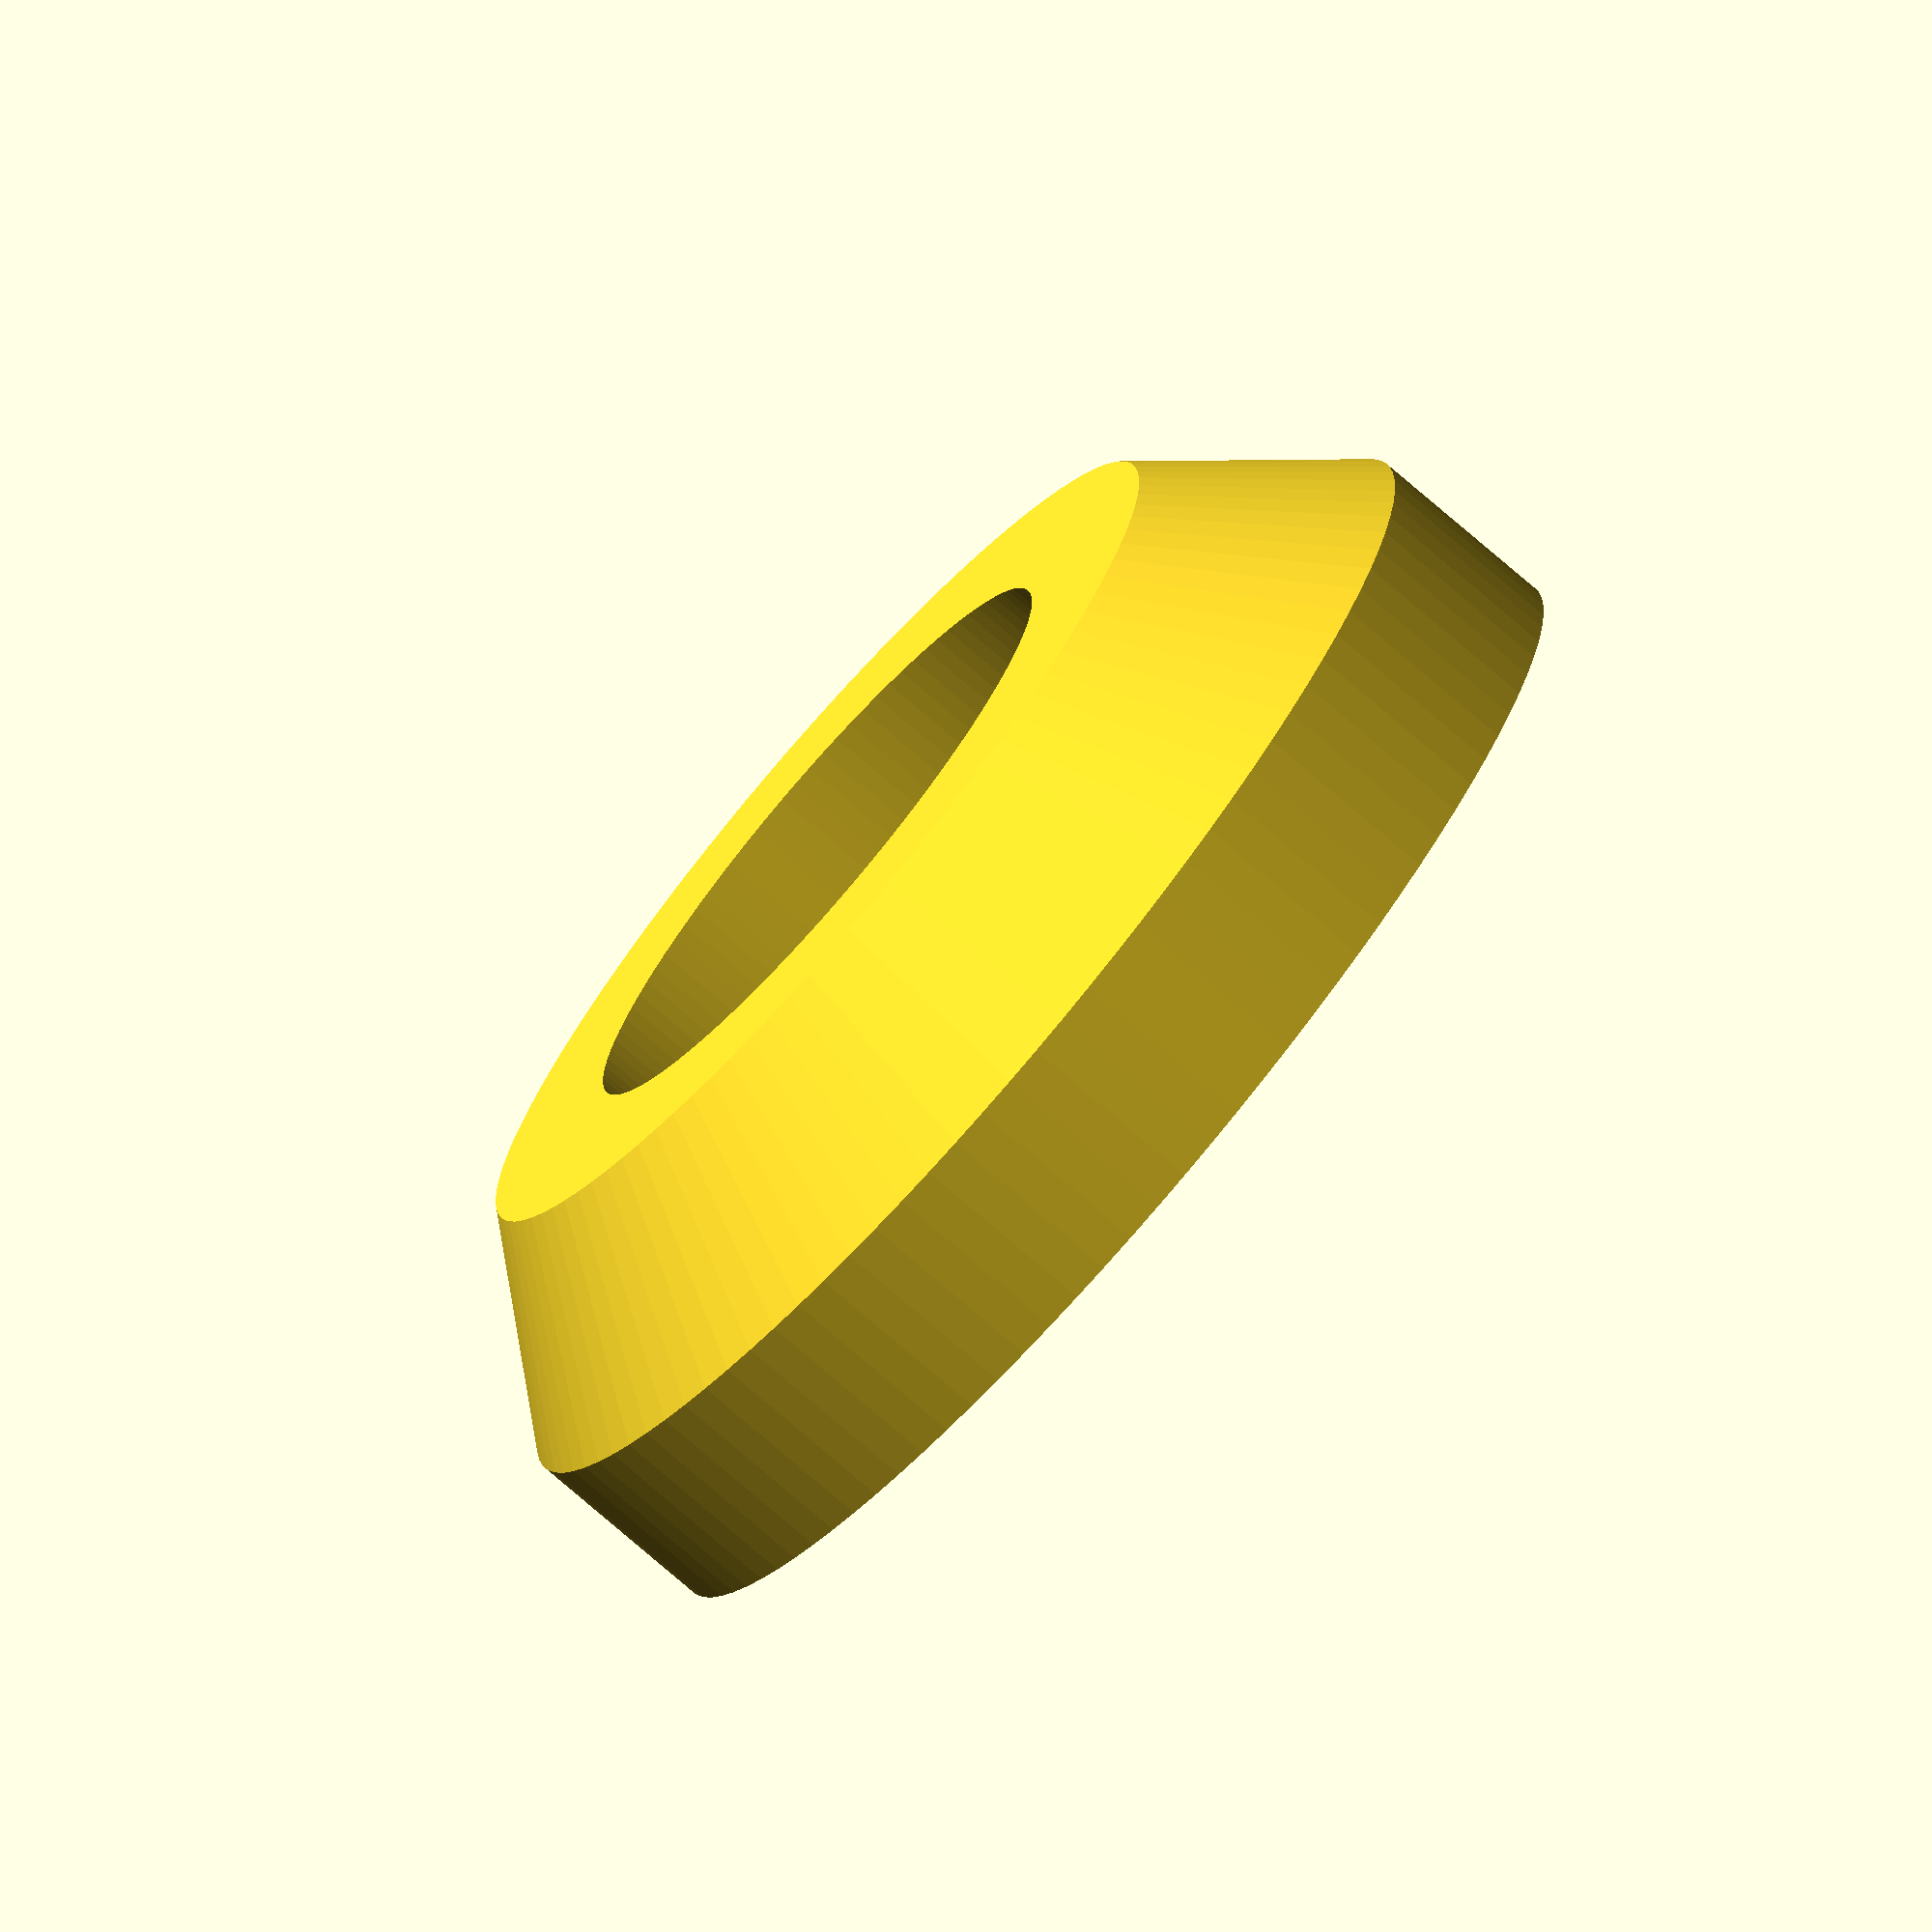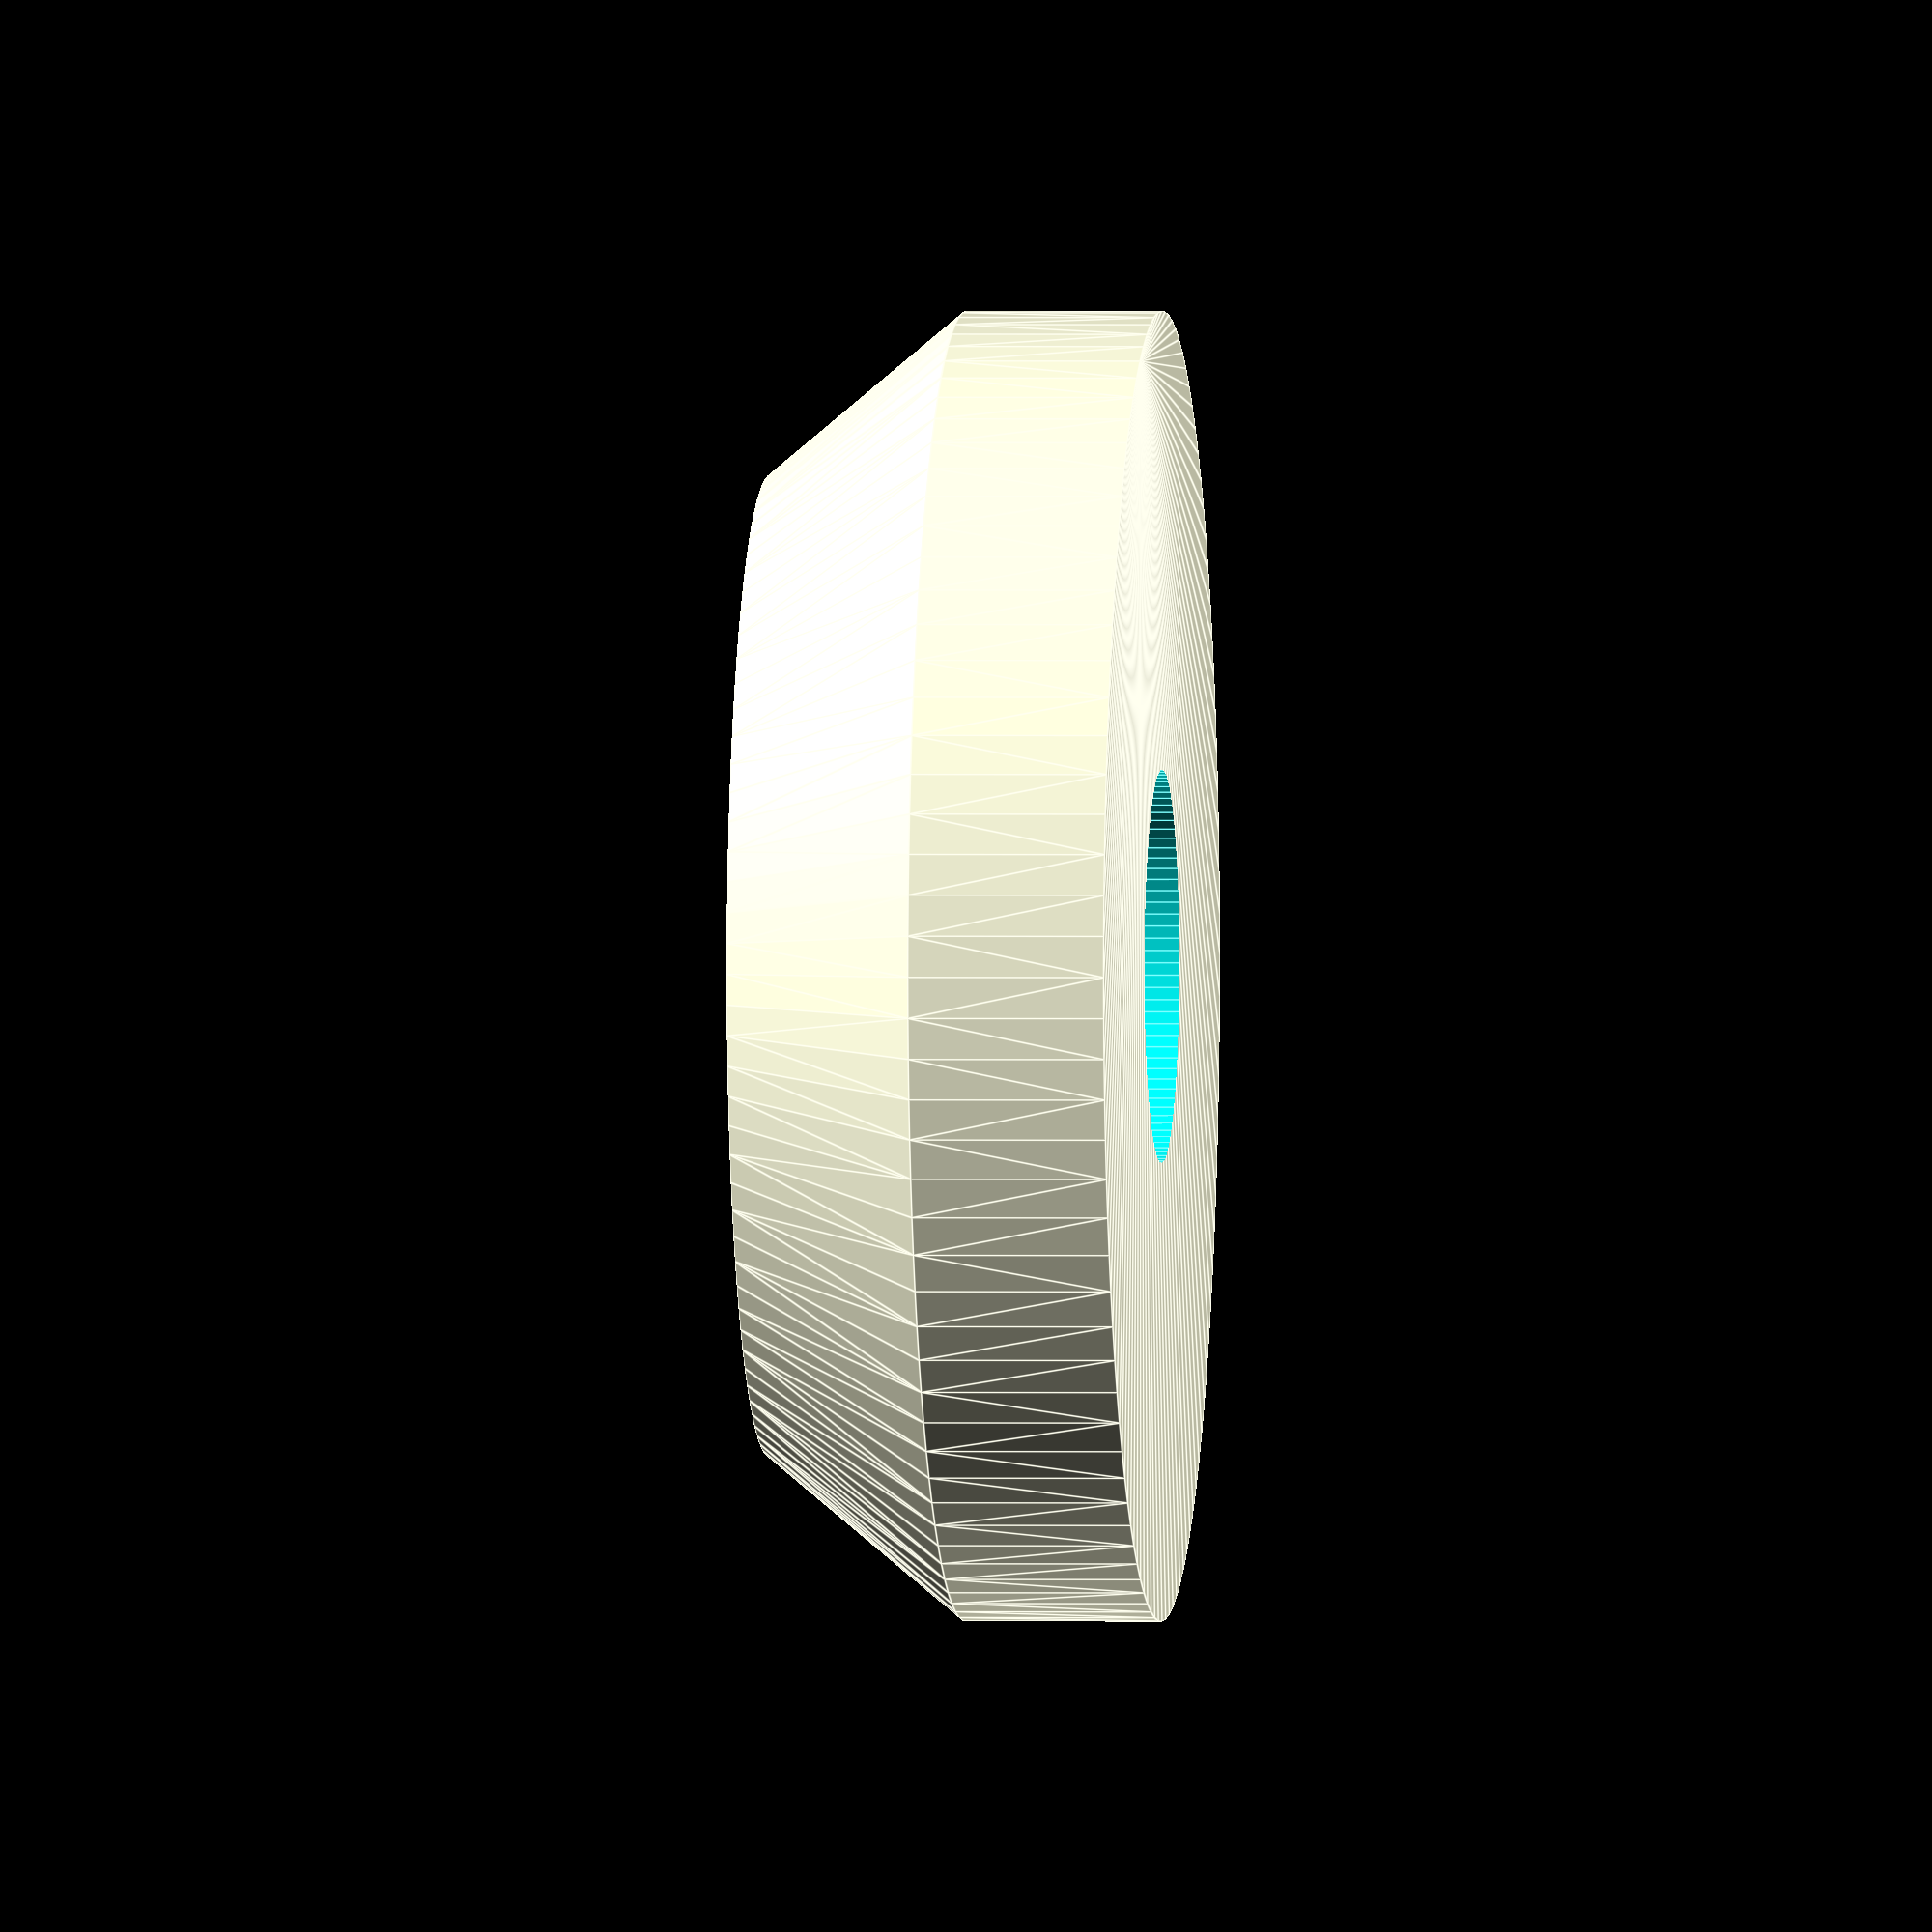
<openscad>

$fn=100;

difference(){
  hull(){
    cylinder(r=7.5,h=6);
    cylinder(r=10,h=3);
    }
  union(){
    hull(){
      translate([0,0,4])
        cylinder(r=5,h=8);
      translate([0,0,2])
      cylinder(r=3,h=12);
      }
    translate([0,0,-1])
      cylinder(r=3,h=12);
    }
  }

</openscad>
<views>
elev=255.4 azim=329.0 roll=130.9 proj=o view=wireframe
elev=359.2 azim=209.0 roll=95.1 proj=o view=edges
</views>
